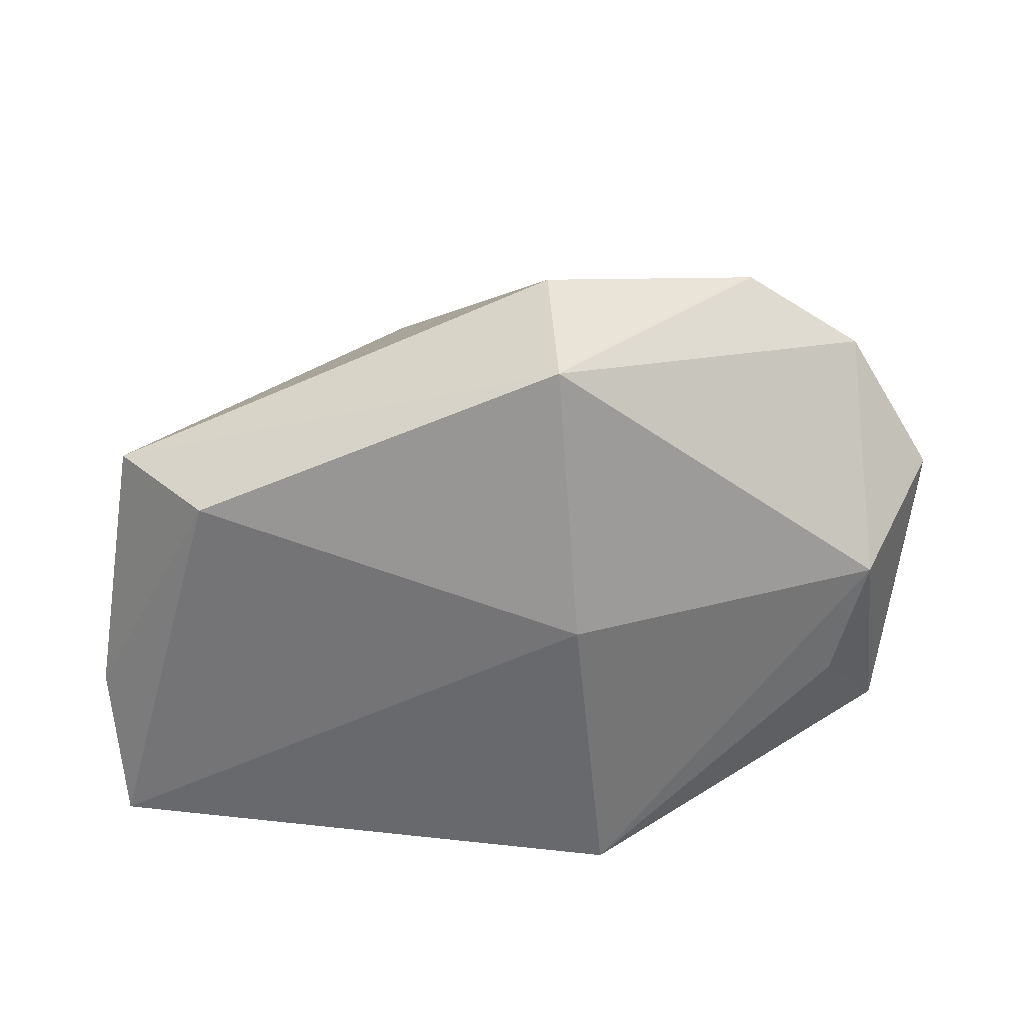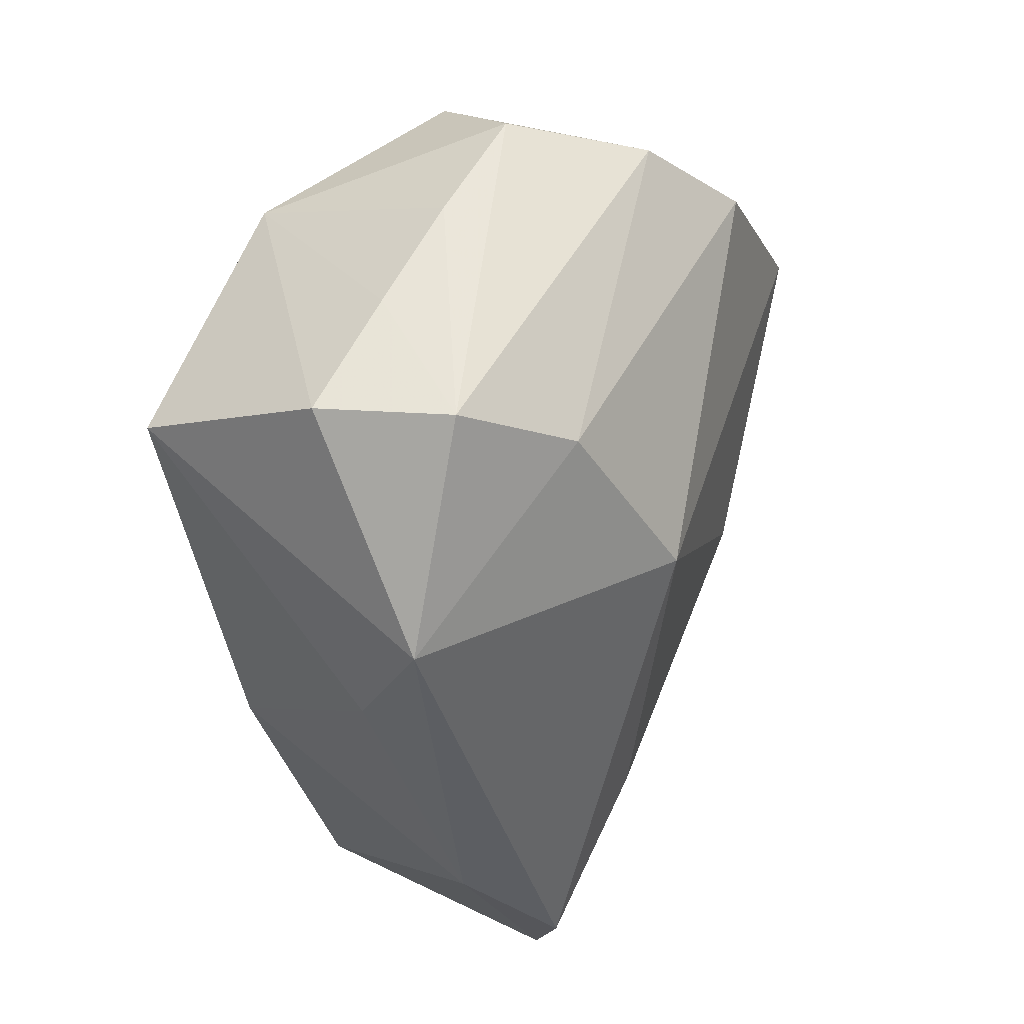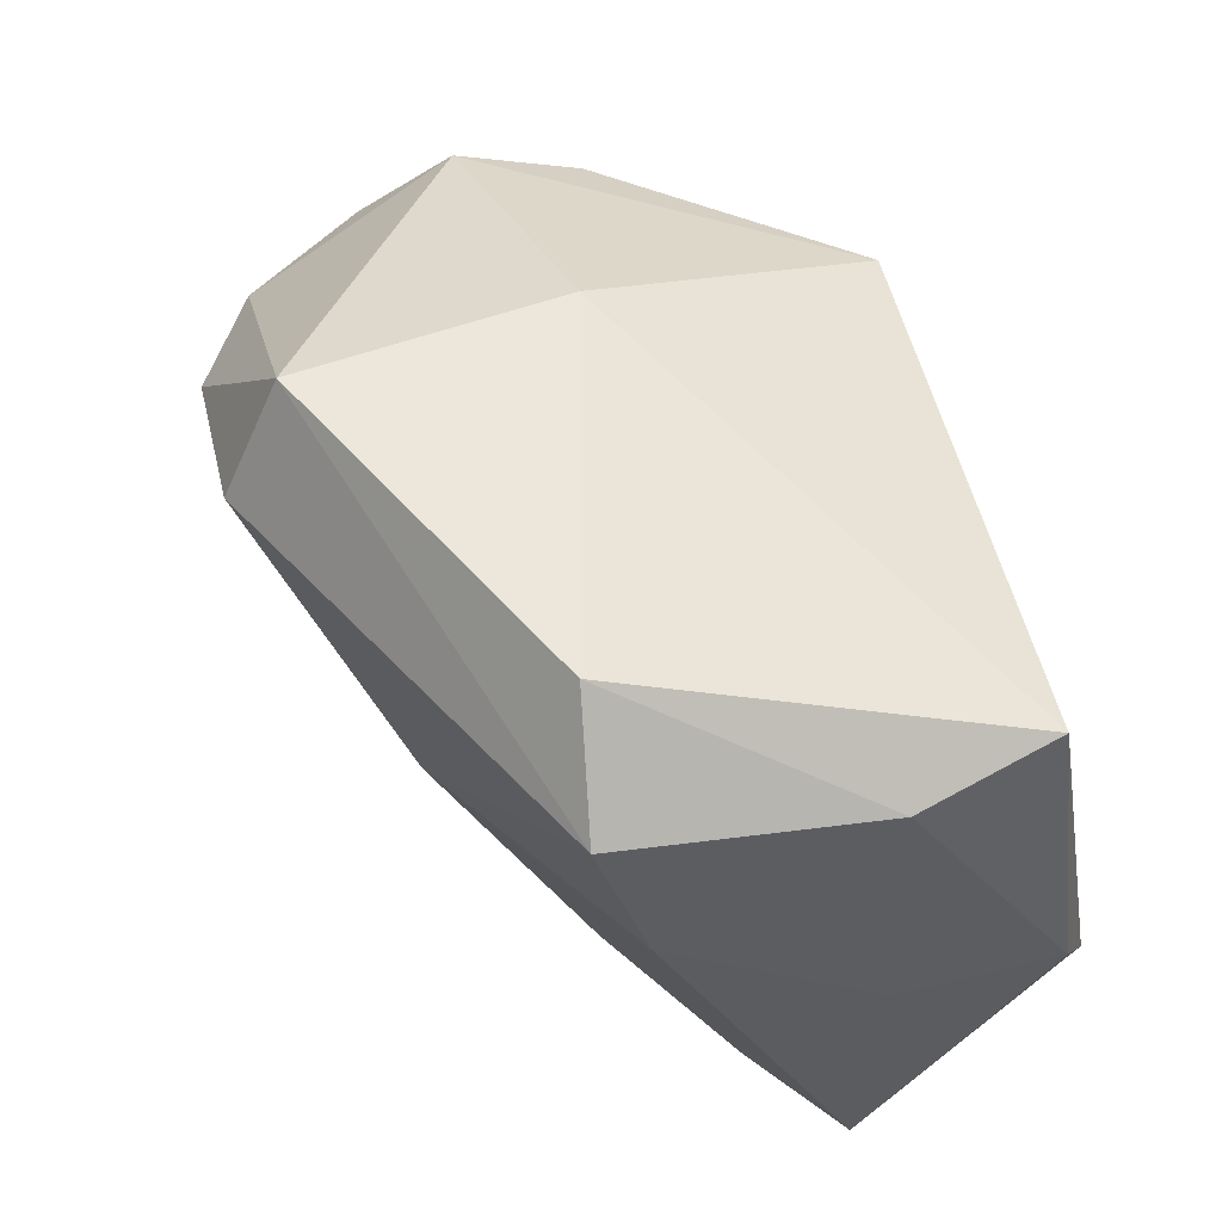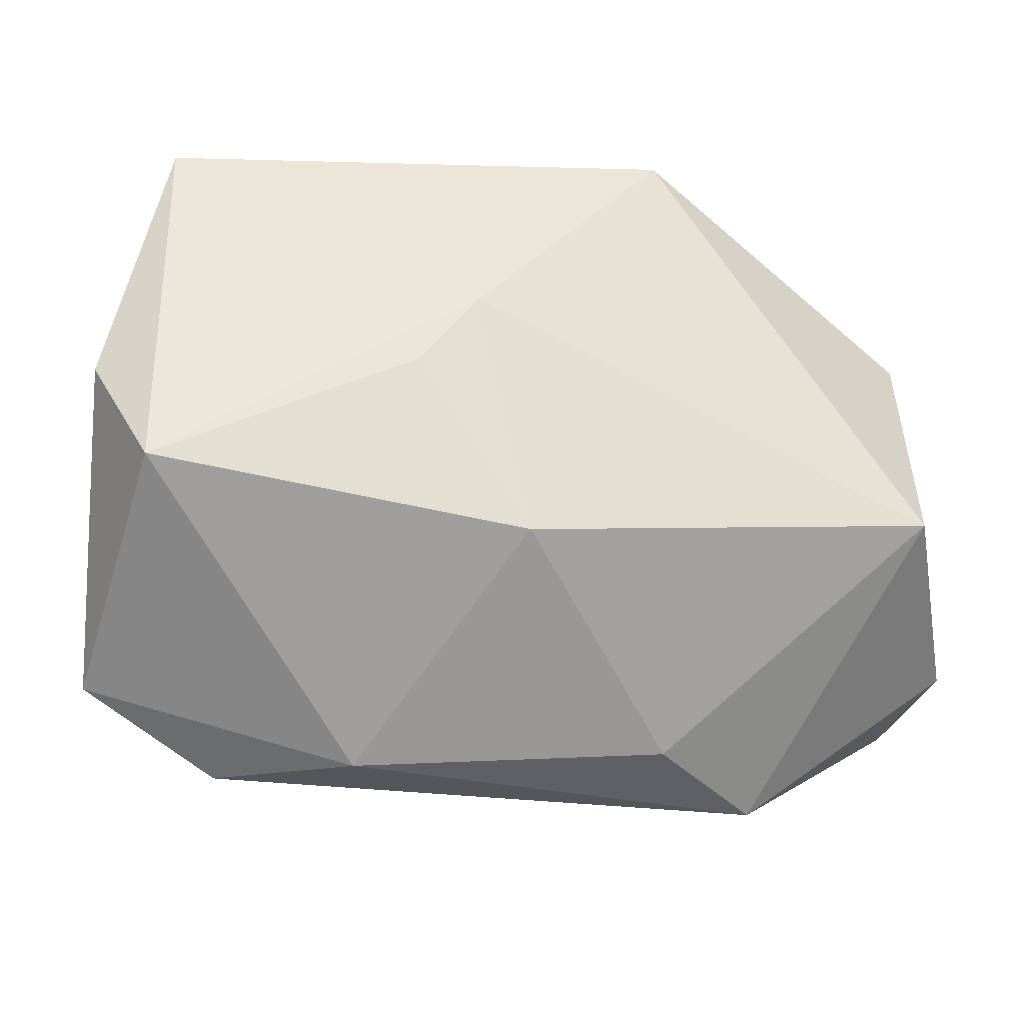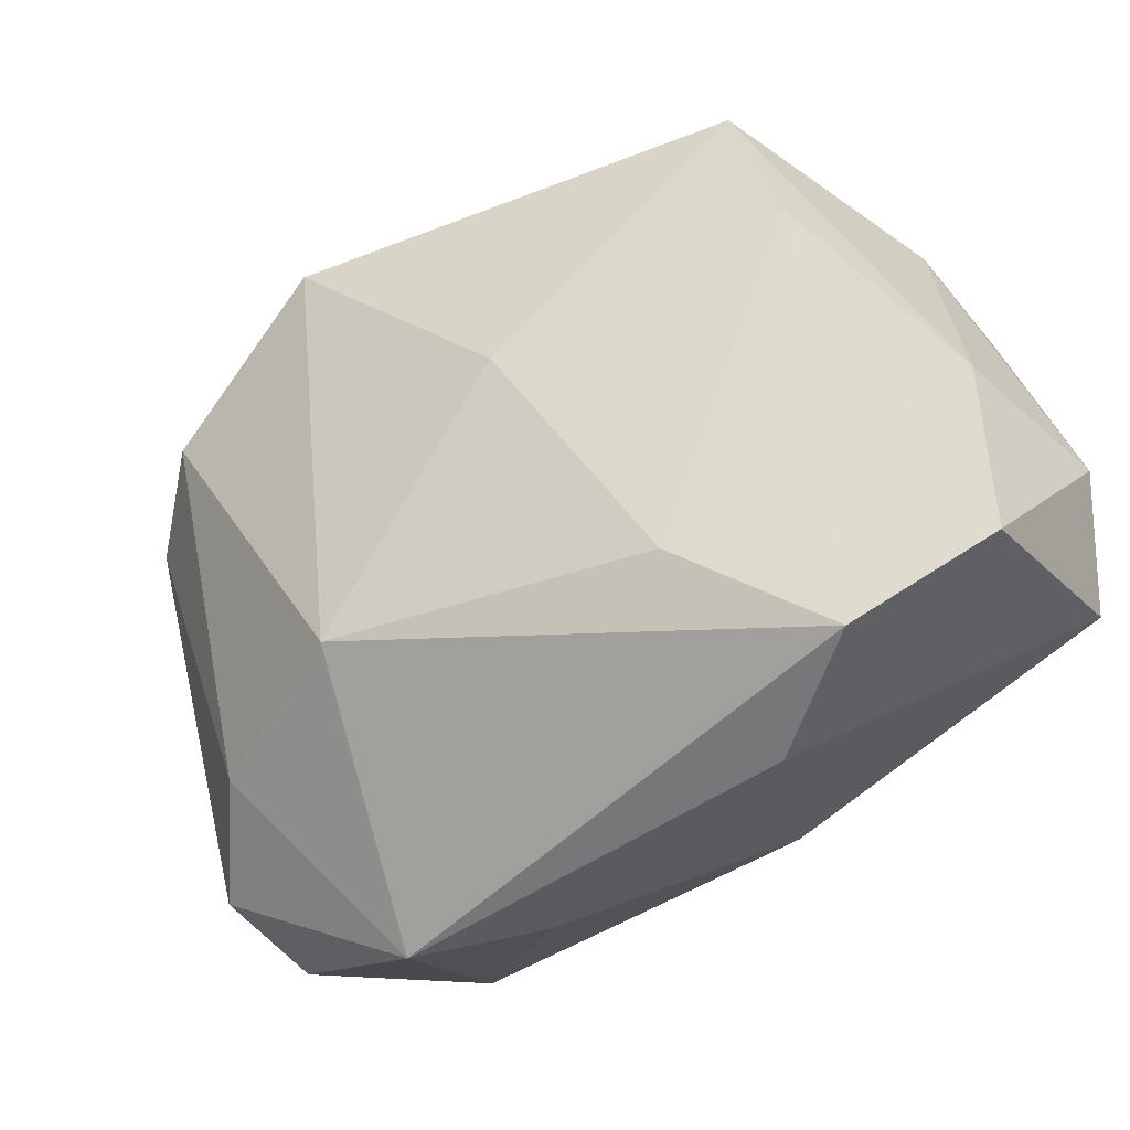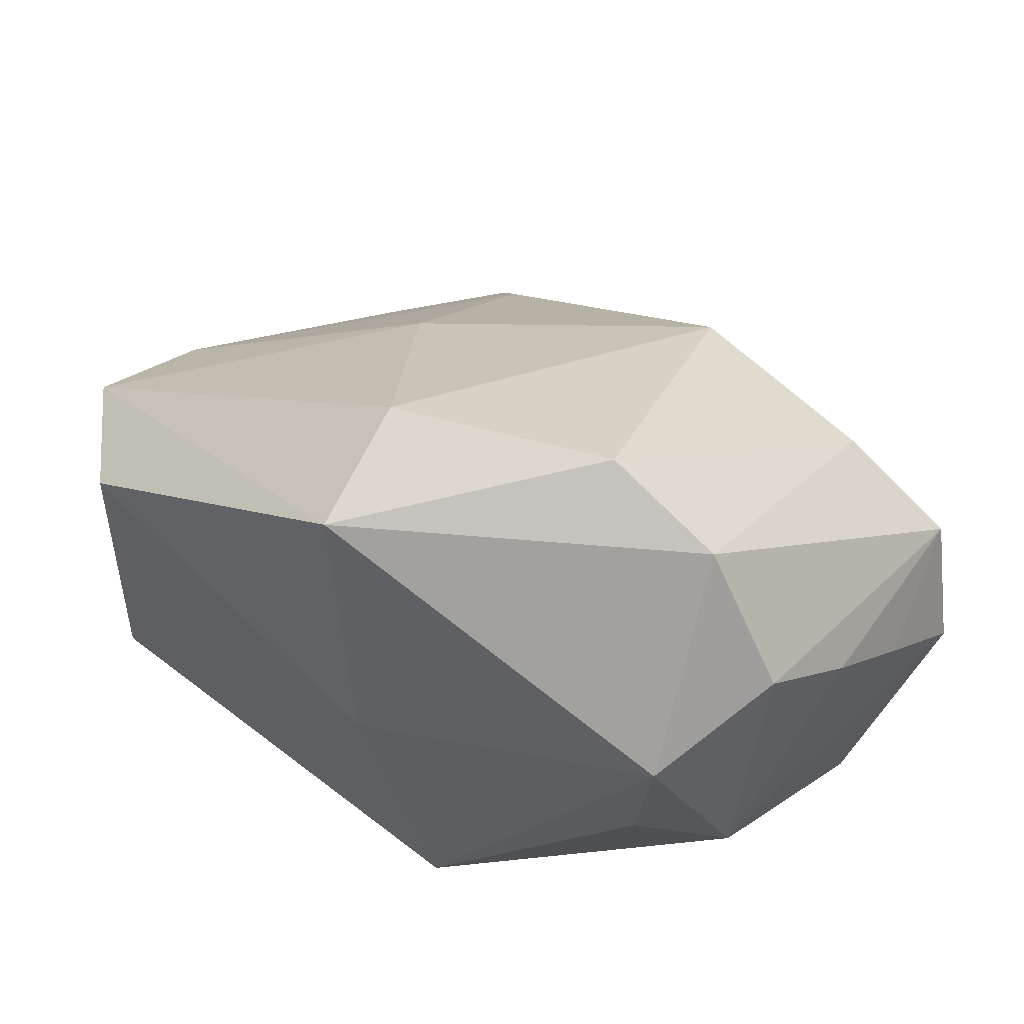
<metadata>
{"format":"obj","ext":"obj","renderer":"f3d","projection":"perspective","resolution":1024,"background":"white","views":[{"elev":19.4,"azim":-175.8,"up":"+Z"},{"elev":-38.9,"azim":-74.7,"up":"+Y"},{"elev":55.5,"azim":71.9,"up":"+Y"},{"elev":-29.8,"azim":172.3,"up":"+Y"},{"elev":-53.4,"azim":45.7,"up":"+Y"},{"elev":41.3,"azim":-139.9,"up":"+Z"}]}
</metadata>
<code>
v 0.02763 -0.03342 0.0003103
v -0.008379 0.03022 0.003149
v 0.03994 -0.002939 -0.006248
v -0.03481 -0.01392 -0.02054
v 0.03977 -0.02769 -0.004935
v -0.006645 0.03096 0.02734
v -0.01091 -0.01946 0.02168
v -0.03626 0.009069 -0.01072
v -0.04007 0.01008 0.01364
v -0.01048 0.02248 -0.02276
v -0.005022 0.02049 0.03295
v 0.001813 -0.01903 -0.02415
v -0.02866 -0.01886 0.01693
v 0.01047 -0.0002672 0.02282
v -0.01268 -0.03189 -0.007118
v 0.03724 0.01972 -0.006931
v -0.04095 -0.0001676 0.008267
v -0.03159 0.018 -0.004414
v -0.02209 -0.03413 0.0006738
v -0.04064 -0.02069 -0.002827
v 0.02511 0.02996 0.01385
v 0.03515 -0.01534 -0.02635
v -0.03475 0.01988 0.006105
v 0.01775 -0.02324 0.01027
v -0.0409 -0.01001 0.002963
v 0.03387 0.02123 0.01591
v 0.01533 -0.03413 -0.005879
v -0.02321 0.01213 0.0315
v 0.04045 -0.003993 -0.02117
v -0.03308 0.01058 0.02523
v 0.01206 -0.003738 -0.02635
v -0.03793 -0.02182 0.008841
v 0.006809 0.003137 -0.02635
v 0.03515 0.02143 -0.01979
v 0.03554 0.007596 0.01186
f 6 26 21
f 30 28 6
f 6 23 30
f 30 23 9
f 9 32 30
f 10 23 2
f 2 23 6
f 6 21 2
f 7 28 13
f 28 30 13
f 13 30 32
f 16 21 26
f 19 1 7
f 7 13 19
f 19 13 32
f 6 28 11
f 11 26 6
f 11 14 26
f 11 28 7
f 7 14 11
f 29 16 3
f 3 16 26
f 5 22 29
f 29 3 5
f 12 33 31
f 31 22 12
f 33 22 31
f 15 12 27
f 12 22 27
f 27 19 15
f 1 19 27
f 27 5 1
f 22 5 27
f 9 23 8
f 34 16 29
f 34 33 10
f 21 16 34
f 29 22 34
f 34 22 33
f 10 2 34
f 34 2 21
f 15 19 4
f 4 8 10
f 4 12 15
f 10 33 4
f 4 33 12
f 7 1 24
f 24 14 7
f 1 5 35
f 35 24 1
f 14 24 35
f 26 14 35
f 35 3 26
f 35 5 3
f 18 23 10
f 10 8 18
f 18 8 23
f 20 19 32
f 20 4 19
f 8 4 20
f 17 32 9
f 9 8 17
f 25 20 32
f 32 17 25
f 8 20 25
f 25 17 8

</code>
